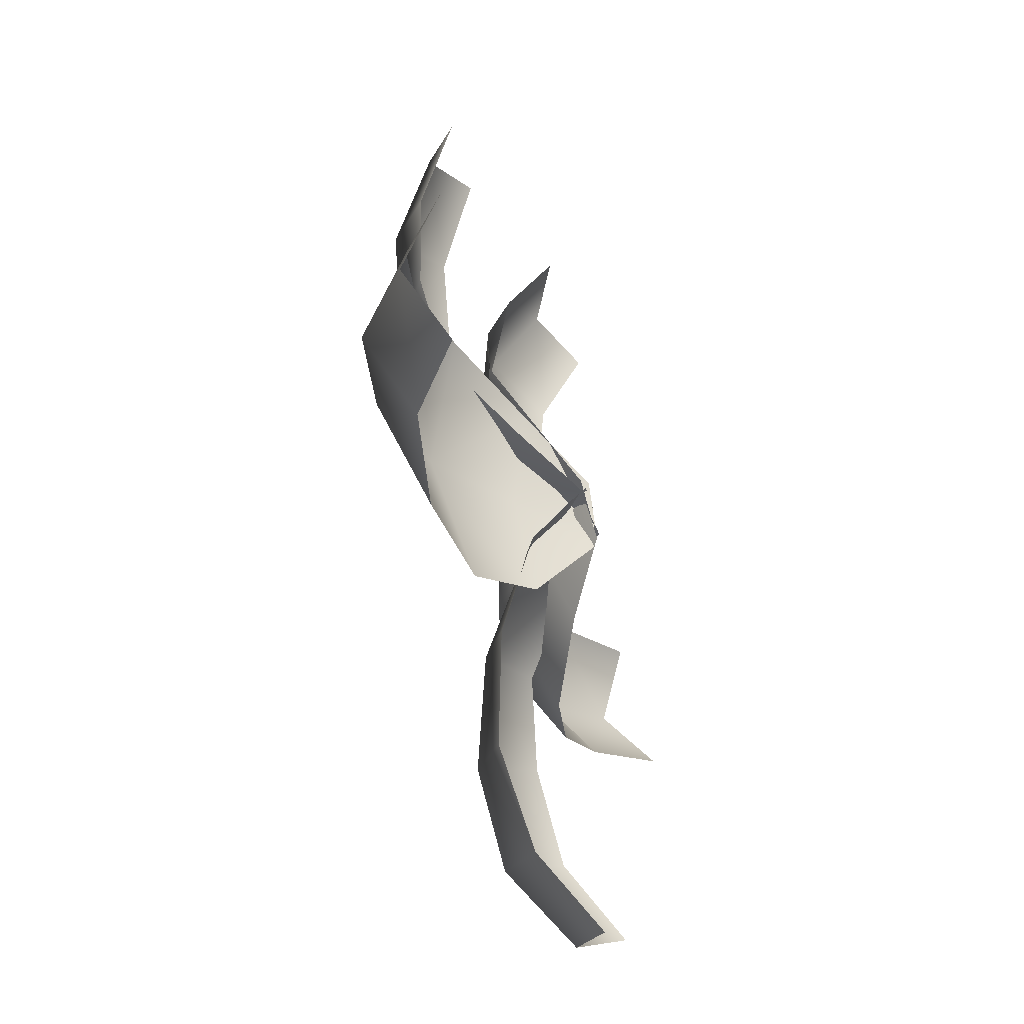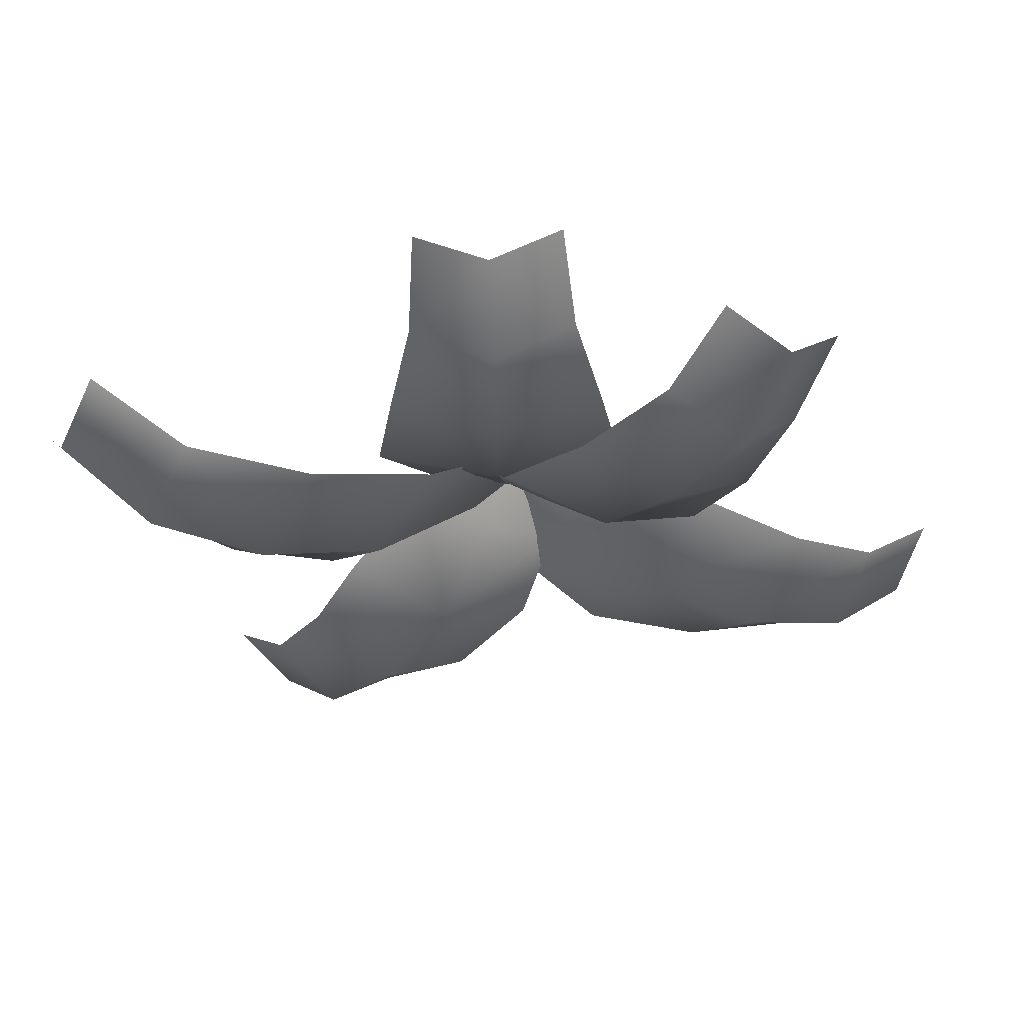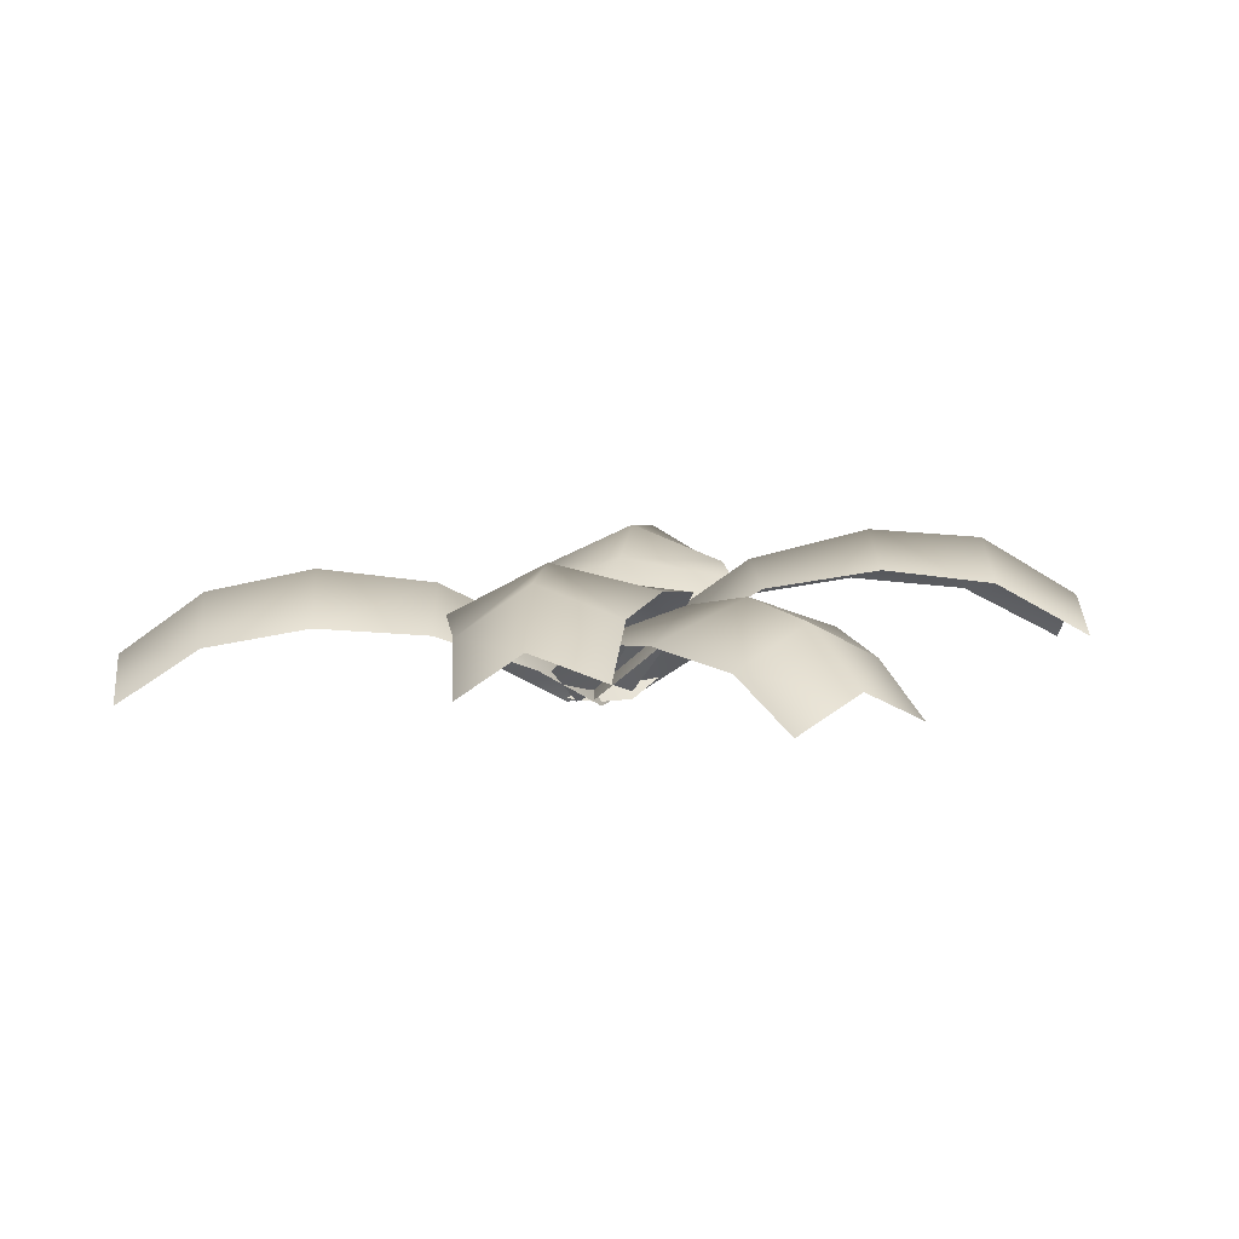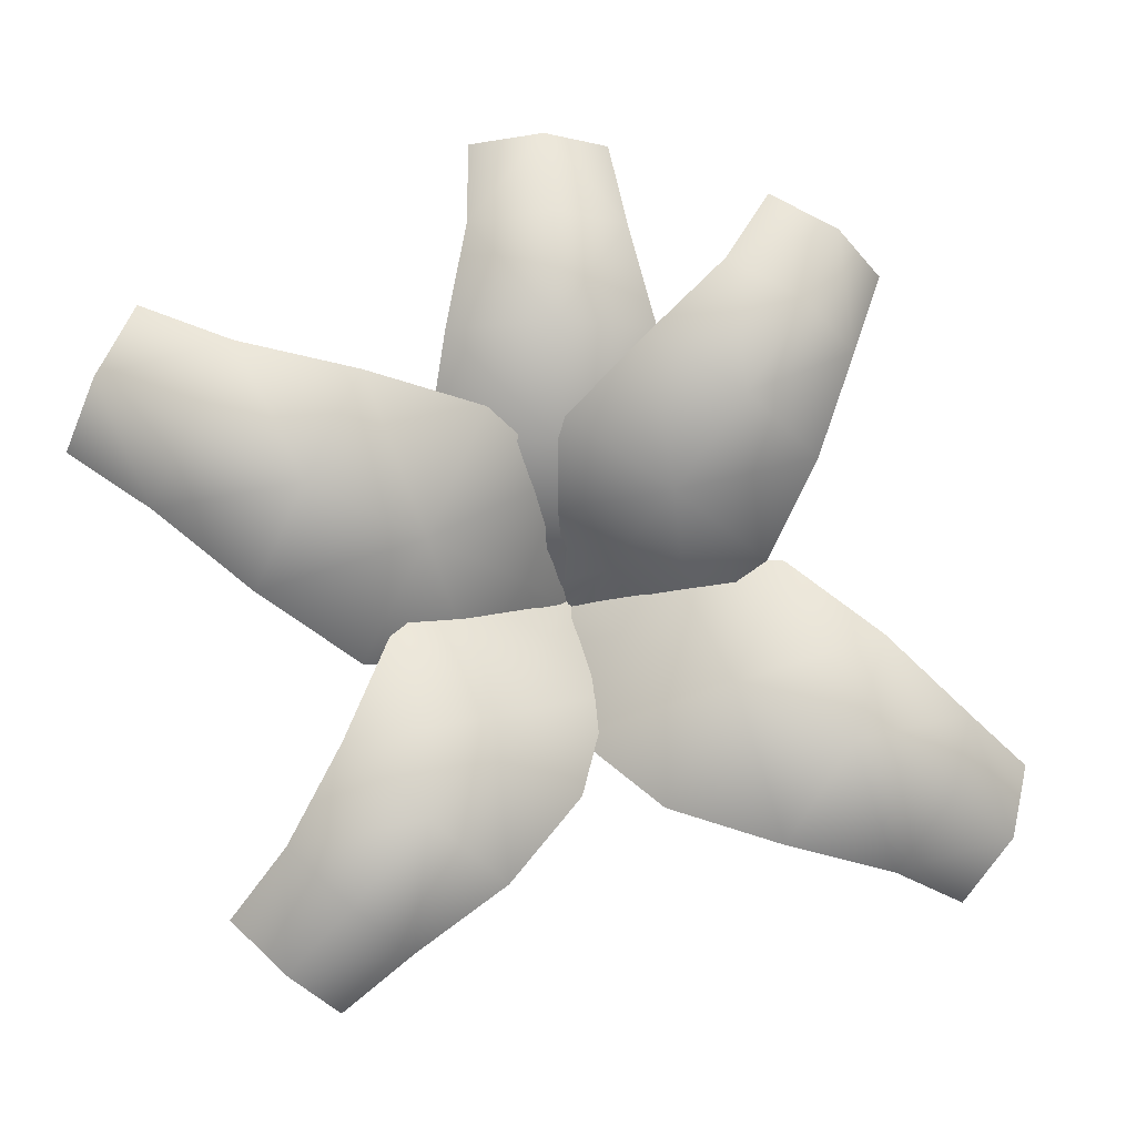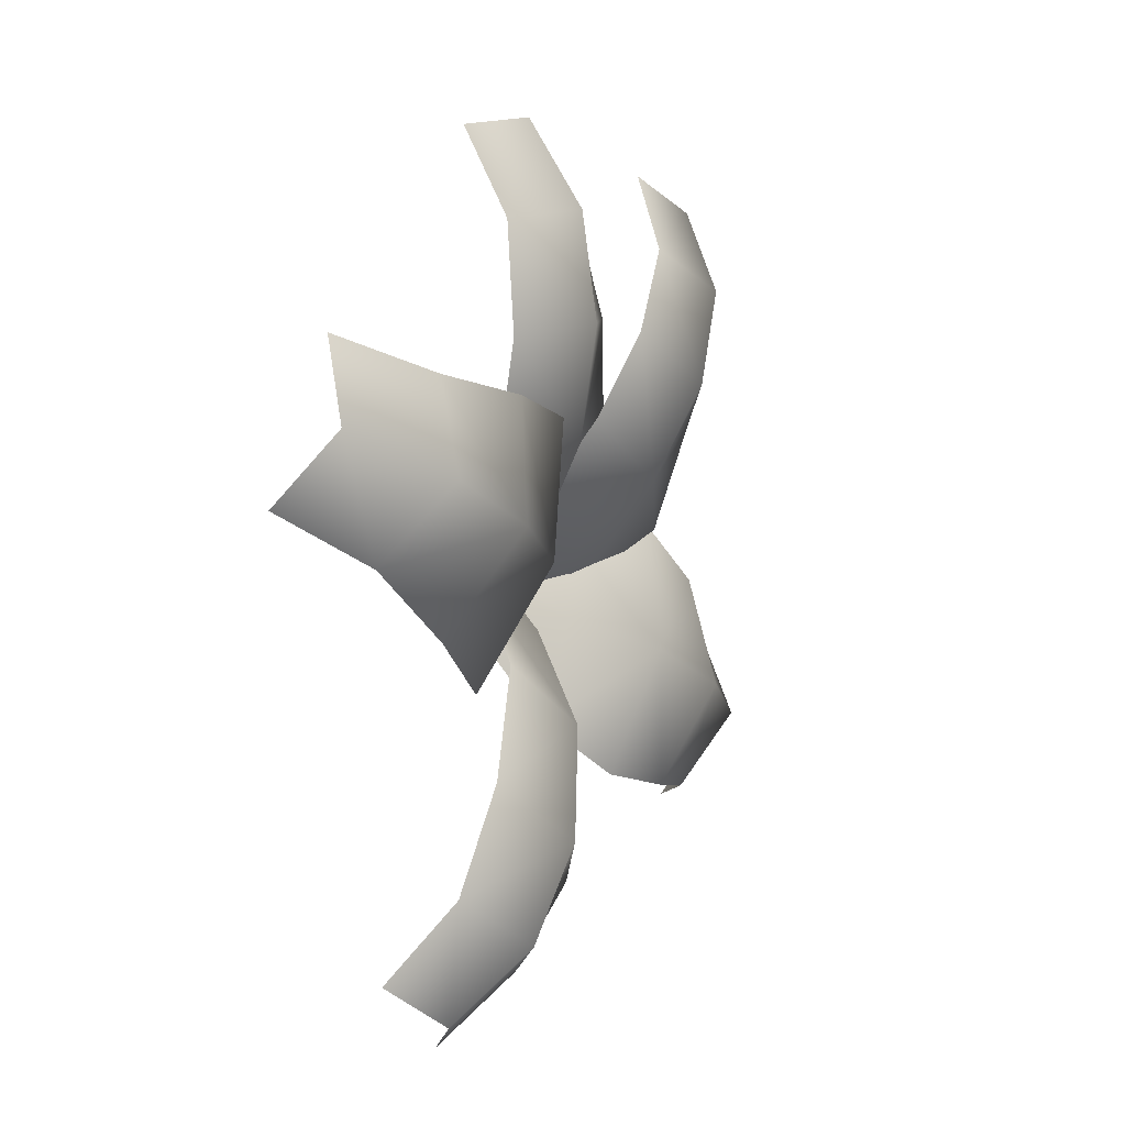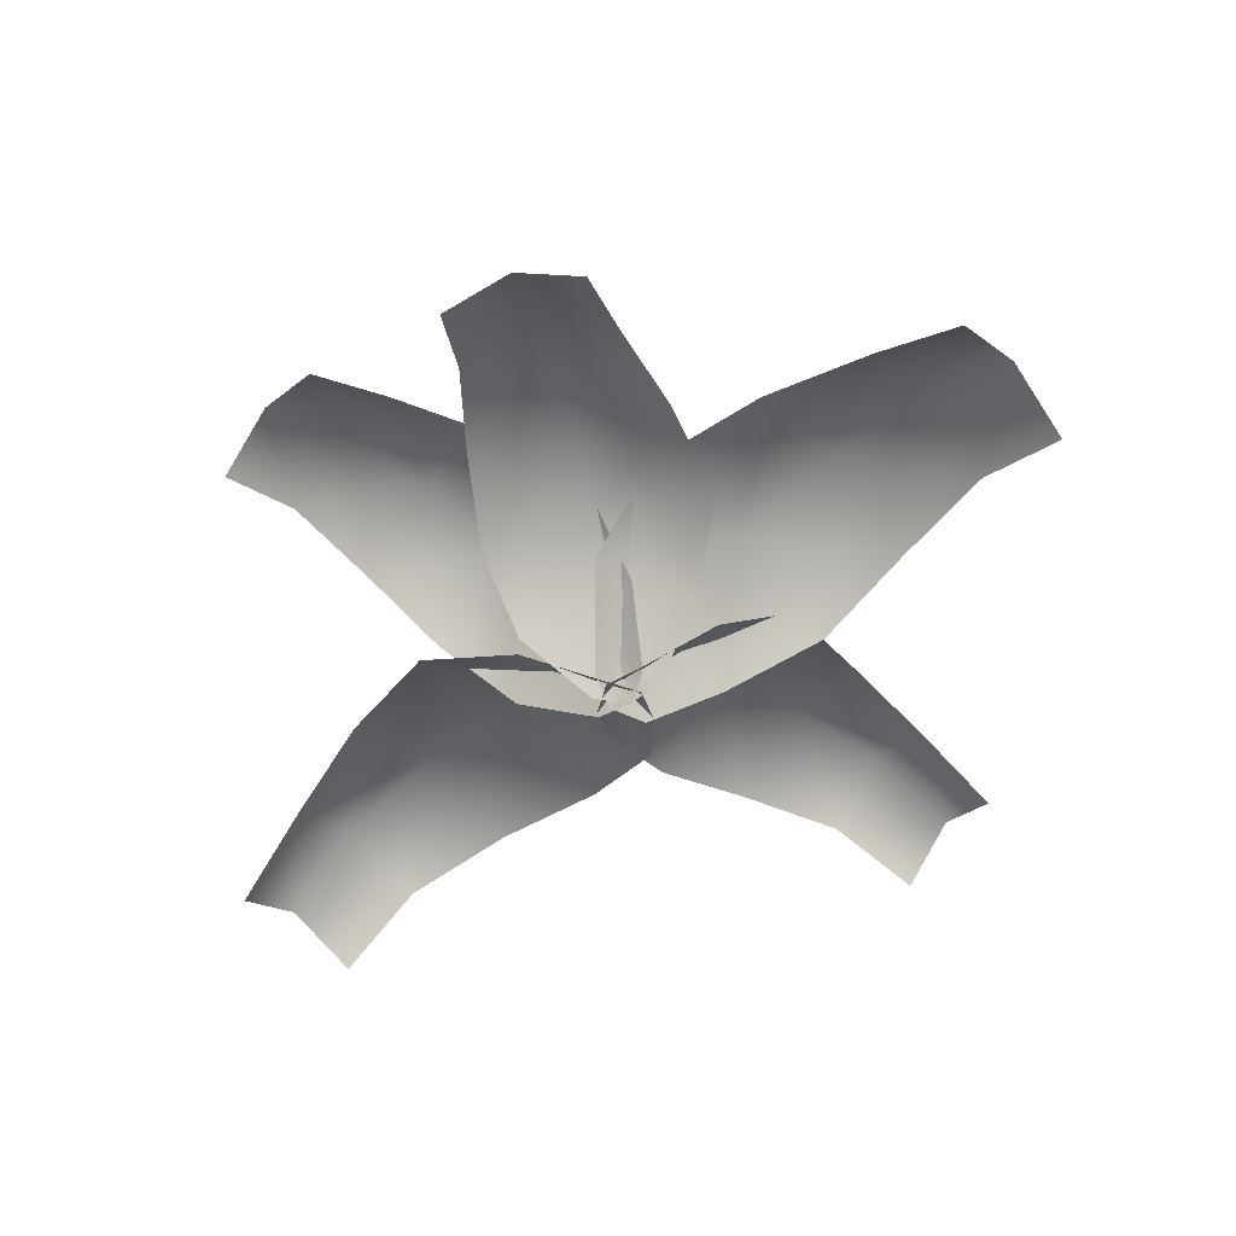
<metadata>
{"format":"obj","ext":"obj","renderer":"f3d","projection":"perspective","resolution":1024,"background":"white","views":[{"elev":-54.9,"azim":-72.7,"up":"+Z"},{"elev":60.8,"azim":179.5,"up":"+Z"},{"elev":6.0,"azim":-27.5,"up":"+Y"},{"elev":-2.2,"azim":172.9,"up":"+Z"},{"elev":9.1,"azim":115.9,"up":"+Z"},{"elev":-53.5,"azim":16.1,"up":"+Y"}]}
</metadata>
<code>
g default
v 0.4578 2.747 1.634
v -2.377 2.113 2.036
v 0.3531 0.874 -0.2895
v -0.6312 0.8736 0.198
v 0.7978 4.165 4.594
v -2.766 3.209 4.651
v 0.8496 4.689 7.969
v -2.179 3.448 7.864
v 0.9176 4.266 11.11
v -1.369 2.983 10.99
v 1.025 2.672 13.63
v -1.001 1.578 13.51
v 0.4578 2.747 1.634
v 3.014 2.383 1.703
v 0.3531 0.874 -0.2895
v 1.389 0.8736 0.07479
v 0.7978 4.165 4.594
v 4.415 3.412 4.517
v 0.8496 4.689 7.969
v 3.939 3.666 7.75
v 0.9176 4.266 11.11
v 3.287 3.145 10.9
v 1.025 2.672 13.63
v 3.121 1.731 13.43
v 1.574 3.014 0.6644
v 0.4587 2.916 3.721
v -0.2523 0.874 -0.2895
v -0.3356 1.024 0.9234
v 4.532 5.167 1.783
v 2.838 4.626 5.507
v 7.927 6.08 3.267
v 6.34 5.105 6.443
v 11.11 5.821 4.798
v 9.865 4.63 7.252
v 13.68 4.05 6.238
v 12.55 3.02 8.397
v 1.574 3.014 0.6644
v 3.002 2.204 -1.687
v -0.2523 0.874 -0.2895
v 0.6797 0.7827 -1.078
v 4.532 5.167 1.783
v 6.229 3.667 -1.676
v 7.927 6.08 3.267
v 9.235 4.287 0.3109
v 11.11 5.821 4.798
v 12.06 4.015 2.589
v 13.68 4.05 6.238
v 14.51 2.506 4.268
v -0.6929 2.974 0.9871
v -3.196 2.104 -0.3013
v 0.4456 0.874 -0.2895
v -0.6323 0.7857 -0.4843
v -2.393 5.018 3.178
v -5.271 3.755 1.279
v -4.342 5.693 5.894
v -6.675 4.191 4.196
v -6.08 5.397 8.534
v -7.803 3.895 7.253
v -7.369 3.867 10.81
v -8.884 2.563 9.661
v -0.6929 2.974 0.9871
v 1.301 2.889 2.616
v 0.4456 0.874 -0.2895
v 1.051 1.08 0.6075
v -2.393 5.018 3.178
v 0.6346 4.596 5.269
v -4.342 5.693 5.894
v -1.637 4.918 7.599
v -6.08 5.397 8.534
v -3.97 4.452 9.843
v -7.369 3.867 10.81
v -5.49 3.058 11.95
v -1.152 2.856 -0.8209
v 0.0689 2.561 -3.783
v 0.8406 0.874 0.02669
v 0.9189 0.9479 -1.175
v -4.18 4.484 -2.194
v -2.33 3.676 -5.745
v -7.527 4.924 -3.851
v -5.766 3.82 -6.818
v -10.57 4.209 -5.433
v -9.163 3.034 -7.684
v -12.91 2.279 -6.756
v -11.65 1.232 -8.742
v -1.152 2.856 -0.8209
v -2.587 2.092 1.515
v 0.8406 0.874 0.02669
v -0.07482 0.7724 0.8073
v -4.18 4.484 -2.194
v -5.875 3.271 1.291
v -7.527 4.924 -3.851
v -8.79 3.431 -0.8194
v -10.57 4.209 -5.433
v -11.46 2.745 -3.12
v -12.91 2.279 -6.756
v -13.69 0.9621 -4.7
v 0.9704 2.896 -0.8636
v 3.451 2.486 0.6295
v -0.09252 0.874 0.5786
v 0.9715 0.9218 0.8478
v 2.593 4.945 -3.118
v 5.516 4.344 -0.9191
v 4.522 5.79 -5.897
v 6.831 4.601 -3.831
v 6.588 5.565 -8.306
v 8.342 4.234 -6.714
v 8.34 3.903 -10.28
v 9.883 2.773 -8.857
v 0.9704 2.896 -0.8636
v -0.9089 2.365 -2.539
v -0.09252 0.874 0.5786
v -0.645 0.8963 -0.3706
v 2.593 4.945 -3.118
v 0.03184 3.62 -5.408
v 4.522 5.79 -5.897
v 2.181 4.383 -7.801
v 6.588 5.565 -8.306
v 4.805 4.084 -9.735
v 8.34 3.903 -10.28
v 6.75 2.622 -11.53
v 0.4578 2.747 1.634
v -2.377 2.113 2.036
v 0.3531 0.874 -0.2895
v -0.6312 0.8736 0.198
v 0.7978 4.165 4.594
v -2.766 3.209 4.651
v 0.8496 4.689 7.969
v -2.179 3.448 7.864
v 0.9176 4.266 11.11
v -1.369 2.983 10.99
v 1.025 2.672 13.63
v -1.001 1.578 13.51
v 0.4578 2.747 1.634
v 3.014 2.383 1.703
v 0.3531 0.874 -0.2895
v 1.389 0.8736 0.07479
v 0.7978 4.165 4.594
v 4.415 3.412 4.517
v 0.8496 4.689 7.969
v 3.939 3.666 7.75
v 0.9176 4.266 11.11
v 3.287 3.145 10.9
v 1.025 2.672 13.63
v 3.121 1.731 13.43
v 1.574 3.014 0.6644
v 0.4587 2.916 3.721
v -0.2523 0.874 -0.2895
v -0.3356 1.024 0.9234
v 4.532 5.167 1.783
v 2.838 4.626 5.507
v 7.927 6.08 3.267
v 6.34 5.105 6.443
v 11.11 5.821 4.798
v 9.865 4.63 7.252
v 13.68 4.05 6.238
v 12.55 3.02 8.397
v 1.574 3.014 0.6644
v 3.002 2.204 -1.687
v -0.2523 0.874 -0.2895
v 0.6797 0.7827 -1.078
v 4.532 5.167 1.783
v 6.229 3.667 -1.676
v 7.927 6.08 3.267
v 9.235 4.287 0.3109
v 11.11 5.821 4.798
v 12.06 4.015 2.589
v 13.68 4.05 6.238
v 14.51 2.506 4.268
v -0.6929 2.974 0.9871
v -3.196 2.104 -0.3013
v 0.4456 0.874 -0.2895
v -0.6323 0.7857 -0.4843
v -2.393 5.018 3.178
v -5.271 3.755 1.279
v -4.342 5.693 5.894
v -6.675 4.191 4.196
v -6.08 5.397 8.534
v -7.803 3.895 7.253
v -7.369 3.867 10.81
v -8.884 2.563 9.661
v -0.6929 2.974 0.9871
v 1.301 2.889 2.616
v 0.4456 0.874 -0.2895
v 1.051 1.08 0.6075
v -2.393 5.018 3.178
v 0.6346 4.596 5.269
v -4.342 5.693 5.894
v -1.637 4.918 7.599
v -6.08 5.397 8.534
v -3.97 4.452 9.843
v -7.369 3.867 10.81
v -5.49 3.058 11.95
v -1.152 2.856 -0.8209
v 0.0689 2.561 -3.783
v 0.8406 0.874 0.02669
v 0.9189 0.9479 -1.175
v -4.18 4.484 -2.194
v -2.33 3.676 -5.745
v -7.527 4.924 -3.851
v -5.766 3.82 -6.818
v -10.57 4.209 -5.433
v -9.163 3.034 -7.684
v -12.91 2.279 -6.756
v -11.65 1.232 -8.742
v -1.152 2.856 -0.8209
v -2.587 2.092 1.515
v 0.8406 0.874 0.02669
v -0.07482 0.7724 0.8073
v -4.18 4.484 -2.194
v -5.875 3.271 1.291
v -7.527 4.924 -3.851
v -8.79 3.431 -0.8194
v -10.57 4.209 -5.433
v -11.46 2.745 -3.12
v -12.91 2.279 -6.756
v -13.69 0.9621 -4.7
v 0.9704 2.896 -0.8636
v 3.451 2.486 0.6295
v -0.09252 0.874 0.5786
v 0.9715 0.9218 0.8478
v 2.593 4.945 -3.118
v 5.516 4.344 -0.9191
v 4.522 5.79 -5.897
v 6.831 4.601 -3.831
v 6.588 5.565 -8.306
v 8.342 4.234 -6.714
v 8.34 3.903 -10.28
v 9.883 2.773 -8.857
v 0.9704 2.896 -0.8636
v -0.9089 2.365 -2.539
v -0.09252 0.874 0.5786
v -0.645 0.8963 -0.3706
v 2.593 4.945 -3.118
v 0.03184 3.62 -5.408
v 4.522 5.79 -5.897
v 2.181 4.383 -7.801
v 6.588 5.565 -8.306
v 4.805 4.084 -9.735
v 8.34 3.903 -10.28
v 6.75 2.622 -11.53
g polySurface11
f 3 4 1
f 1 4 2
f 6 5 2
f 2 5 1
f 6 8 5
f 5 8 7
f 8 10 7
f 7 10 9
f 12 11 10
f 10 11 9
f 14 16 13
f 13 16 15
f 13 17 14
f 14 17 18
f 18 17 20
f 20 17 19
f 20 19 22
f 22 19 21
f 21 23 22
f 22 23 24
f 27 28 25
f 25 28 26
f 30 29 26
f 26 29 25
f 30 32 29
f 29 32 31
f 32 34 31
f 31 34 33
f 36 35 34
f 34 35 33
f 38 40 37
f 37 40 39
f 37 41 38
f 38 41 42
f 42 41 44
f 44 41 43
f 44 43 46
f 46 43 45
f 45 47 46
f 46 47 48
f 51 52 49
f 49 52 50
f 54 53 50
f 50 53 49
f 54 56 53
f 53 56 55
f 56 58 55
f 55 58 57
f 60 59 58
f 58 59 57
f 62 64 61
f 61 64 63
f 61 65 62
f 62 65 66
f 66 65 68
f 68 65 67
f 68 67 70
f 70 67 69
f 69 71 70
f 70 71 72
f 75 76 73
f 73 76 74
f 78 77 74
f 74 77 73
f 78 80 77
f 77 80 79
f 80 82 79
f 79 82 81
f 84 83 82
f 82 83 81
f 86 88 85
f 85 88 87
f 85 89 86
f 86 89 90
f 90 89 92
f 92 89 91
f 92 91 94
f 94 91 93
f 93 95 94
f 94 95 96
f 99 100 97
f 97 100 98
f 102 101 98
f 98 101 97
f 102 104 101
f 101 104 103
f 104 106 103
f 103 106 105
f 108 107 106
f 106 107 105
f 110 112 109
f 109 112 111
f 109 113 110
f 110 113 114
f 114 113 116
f 116 113 115
f 116 115 118
f 118 115 117
f 117 119 118
f 118 119 120
f 123 121 124
f 121 122 124
f 126 122 125
f 122 121 125
f 126 125 128
f 125 127 128
f 128 127 130
f 127 129 130
f 132 130 131
f 130 129 131
f 134 133 136
f 133 135 136
f 133 134 137
f 134 138 137
f 138 140 137
f 140 139 137
f 140 142 139
f 142 141 139
f 141 142 143
f 142 144 143
f 147 145 148
f 145 146 148
f 150 146 149
f 146 145 149
f 150 149 152
f 149 151 152
f 152 151 154
f 151 153 154
f 156 154 155
f 154 153 155
f 158 157 160
f 157 159 160
f 157 158 161
f 158 162 161
f 162 164 161
f 164 163 161
f 164 166 163
f 166 165 163
f 165 166 167
f 166 168 167
f 171 169 172
f 169 170 172
f 174 170 173
f 170 169 173
f 174 173 176
f 173 175 176
f 176 175 178
f 175 177 178
f 180 178 179
f 178 177 179
f 182 181 184
f 181 183 184
f 181 182 185
f 182 186 185
f 186 188 185
f 188 187 185
f 188 190 187
f 190 189 187
f 189 190 191
f 190 192 191
f 195 193 196
f 193 194 196
f 198 194 197
f 194 193 197
f 198 197 200
f 197 199 200
f 200 199 202
f 199 201 202
f 204 202 203
f 202 201 203
f 206 205 208
f 205 207 208
f 205 206 209
f 206 210 209
f 210 212 209
f 212 211 209
f 212 214 211
f 214 213 211
f 213 214 215
f 214 216 215
f 219 217 220
f 217 218 220
f 222 218 221
f 218 217 221
f 222 221 224
f 221 223 224
f 224 223 226
f 223 225 226
f 228 226 227
f 226 225 227
f 230 229 232
f 229 231 232
f 229 230 233
f 230 234 233
f 234 236 233
f 236 235 233
f 236 238 235
f 238 237 235
f 237 238 239
f 238 240 239

</code>
